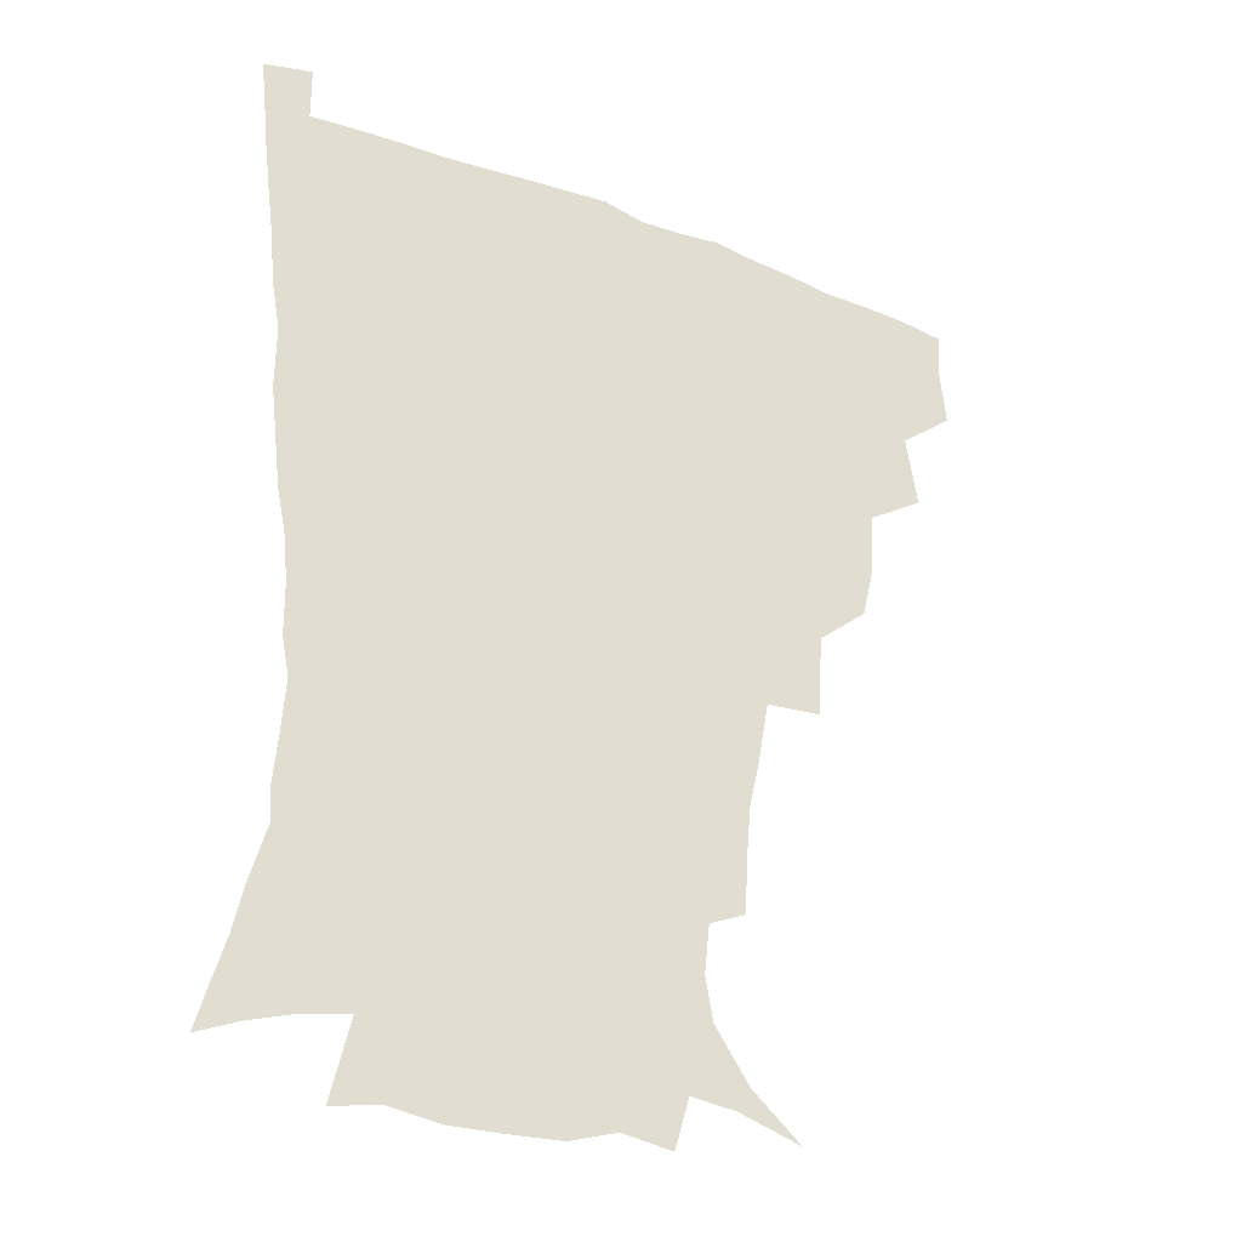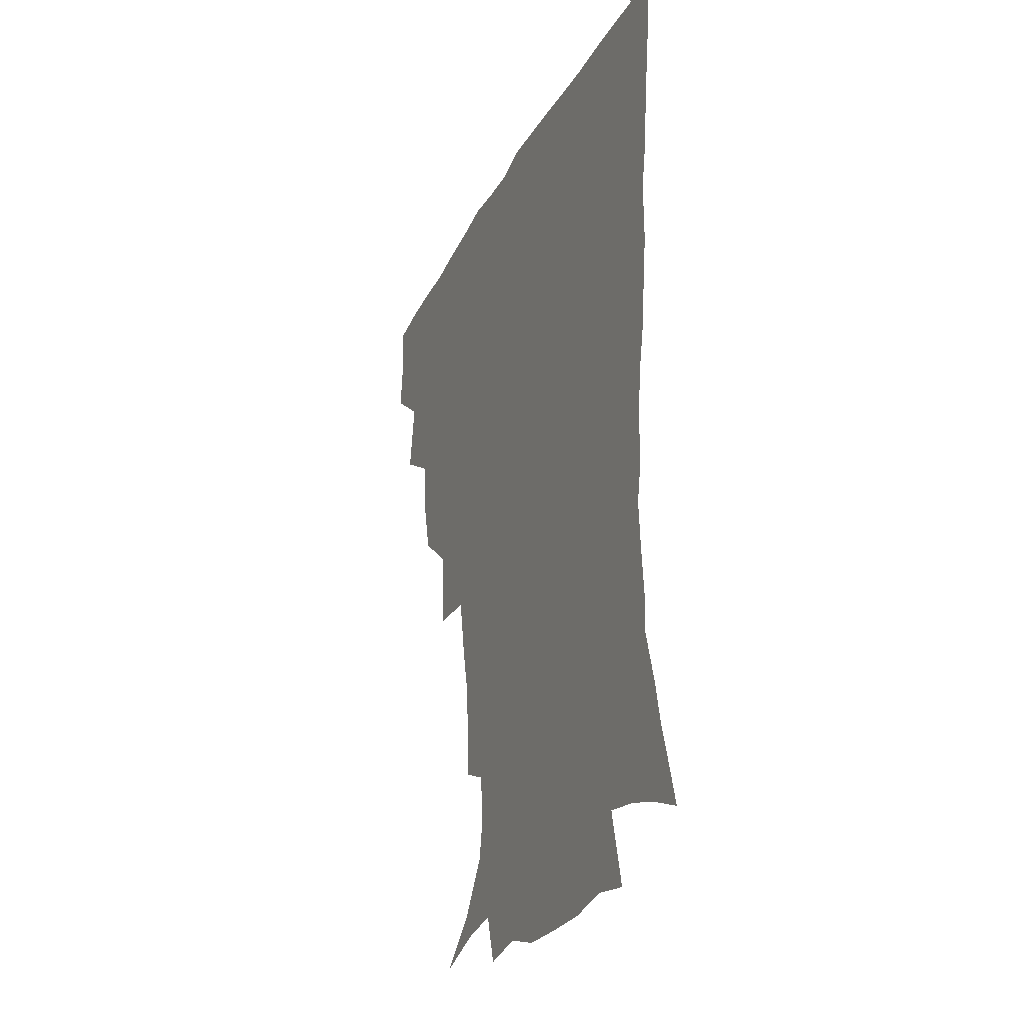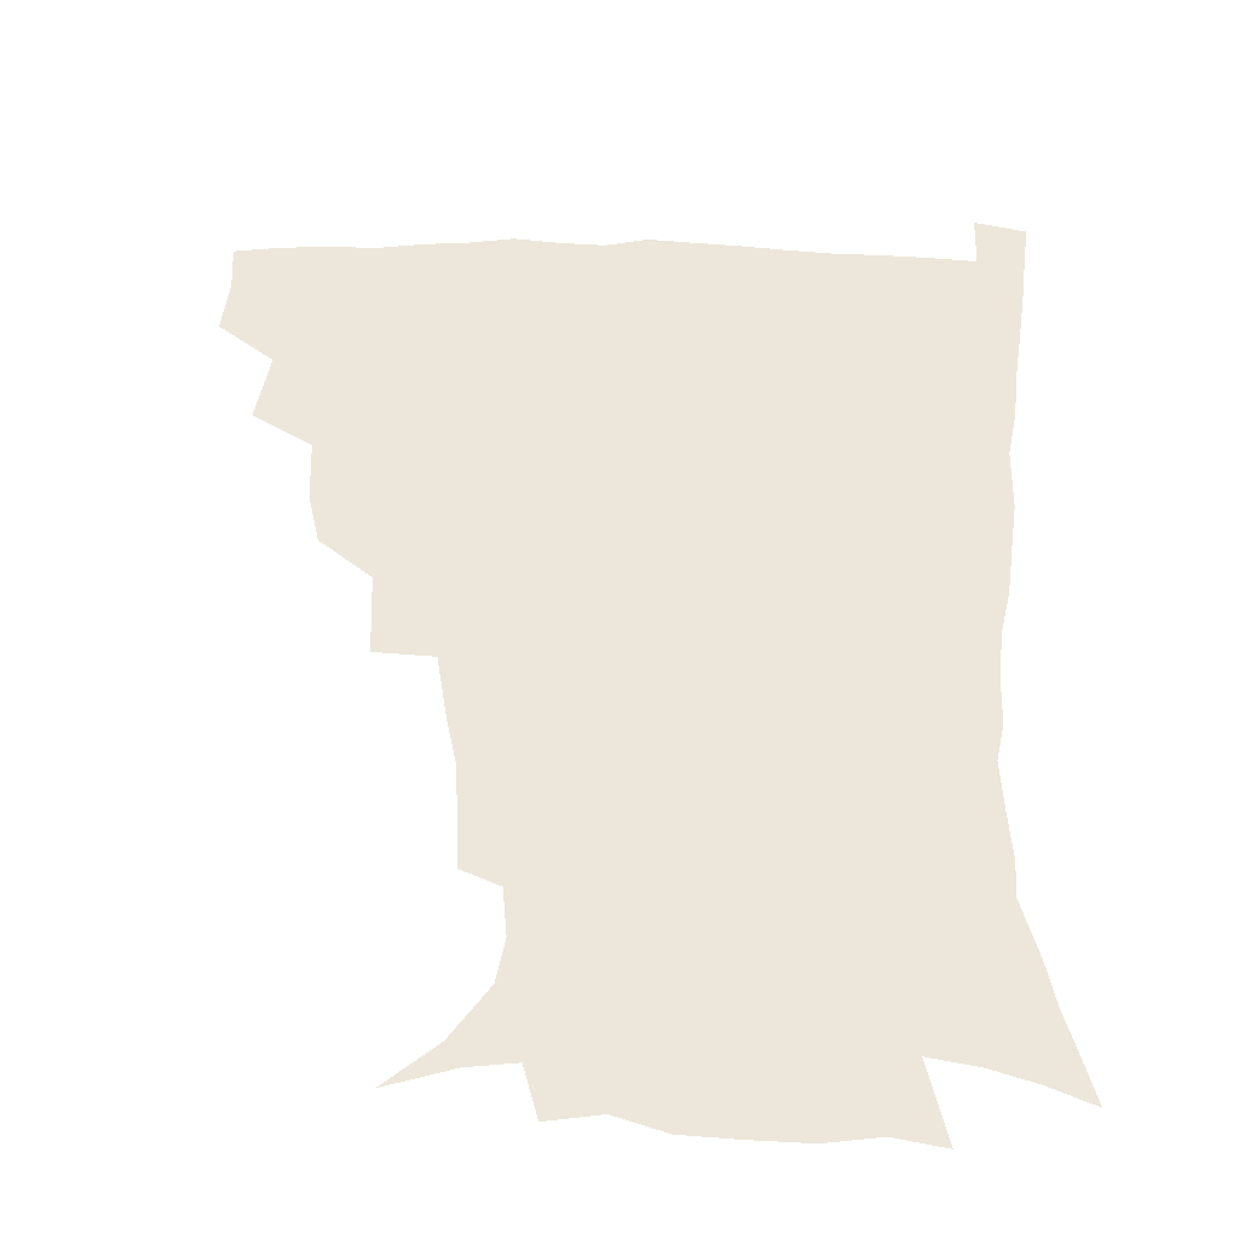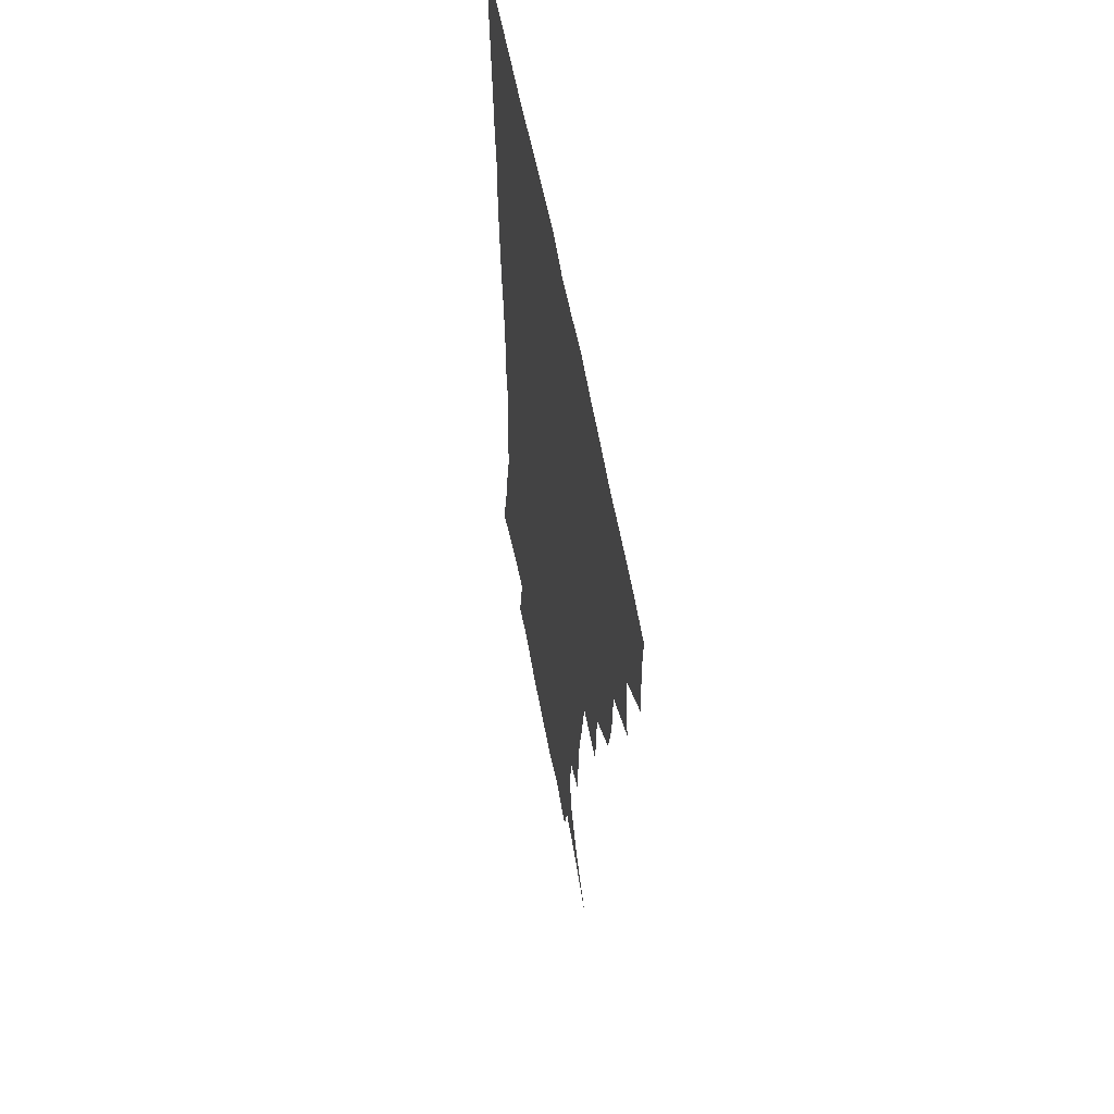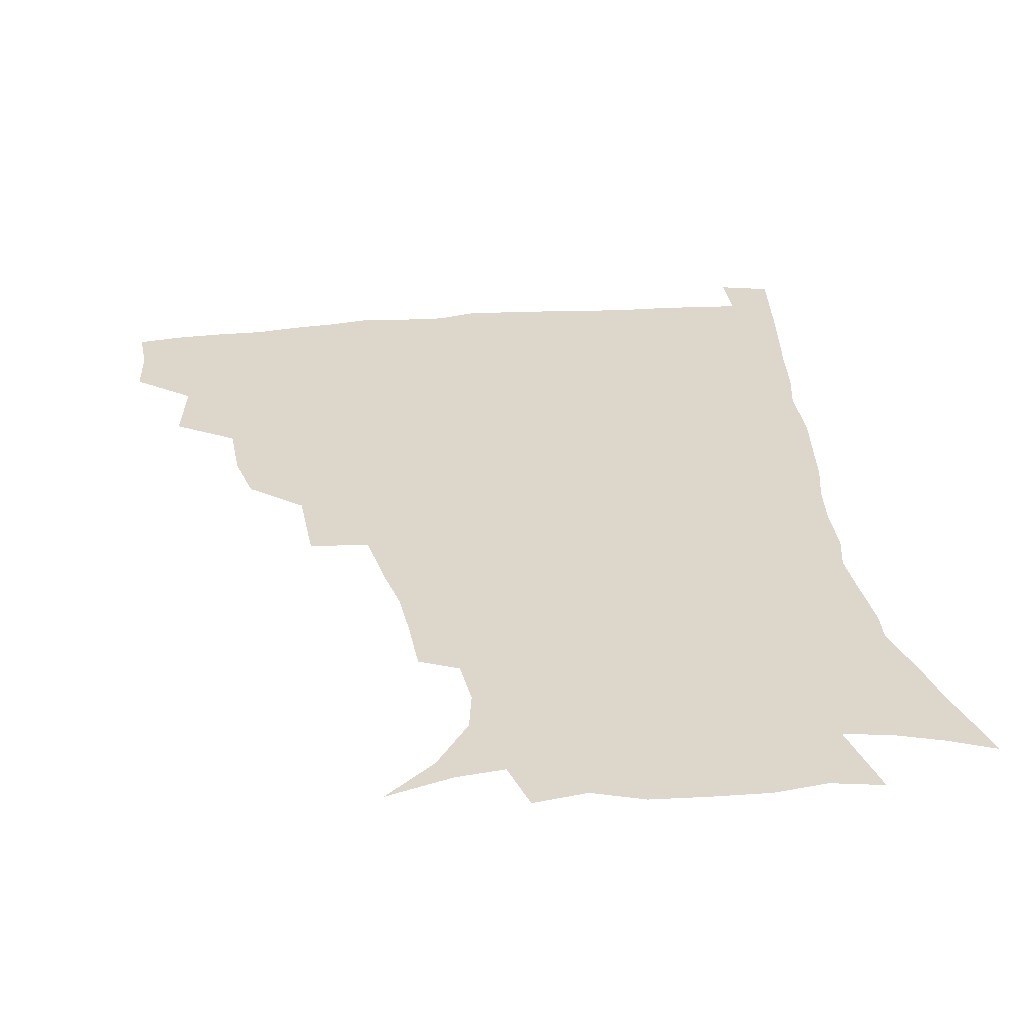
<metadata>
{"format":"obj","ext":"obj","renderer":"f3d","projection":"perspective","resolution":1024,"background":"white","views":[{"elev":-30.5,"azim":150.8,"up":"+Y"},{"elev":-27.9,"azim":67.7,"up":"+Y"},{"elev":50.5,"azim":1.2,"up":"+Z"},{"elev":56.8,"azim":-100.1,"up":"+Y"},{"elev":30.6,"azim":-7.8,"up":"+Z"}]}
</metadata>
<code>
v 436.1 400.5 0
v 438 418.6 0
v 437 434.5 0
v 450.4 362.5 0
v 454.4 386.1 0
v 453.3 402.5 0
v 454 419.2 0
v 452.4 436.5 0
v 474.8 312.5 0
v 470.7 329.6 0
v 469.7 350.5 0
v 471.8 372.8 0
v 471 389 0
v 470 404.6 0
v 469.2 420 0
v 467.8 437.1 0
v 493.4 270.9 0
v 491.9 298.5 0
v 490.2 322.9 0
v 488.4 340.7 0
v 488.3 359.7 0
v 487.4 375.6 0
v 486.5 390.9 0
v 485.5 405.8 0
v 484.3 420.8 0
v 483.2 437.1 0
v 522.2 197.2 0
v 521.3 215.4 0
v 519.8 232.6 0
v 516.4 247.4 0
v 512.5 269.5 0
v 508.4 289.8 0
v 506 309.4 0
v 503.4 325.5 0
v 502.7 343.3 0
v 502.9 361.8 0
v 502.4 377.5 0
v 501.4 392.1 0
v 500.4 406.5 0
v 499.3 420.9 0
v 497.9 439.1 0
v 505.4 129.8 0
v 521.9 143.9 0
v 533.9 161.4 0
v 536.4 175.6 0
v 534.7 191.6 0
v 533.9 212.6 0
v 532.2 229.2 0
v 529.9 245.2 0
v 526.9 262.4 0
v 524.1 280.9 0
v 522.1 299.8 0
v 521.3 318.7 0
v 520.2 334.5 0
v 518.3 348.7 0
v 518.3 365.2 0
v 517.2 379.1 0
v 515.9 393.2 0
v 514.8 407.5 0
v 513.7 422.1 0
v 512.4 440.1 0
v 526.7 136.3 0
v 538.8 151.9 0
v 545.7 170 0
v 546.1 186.4 0
v 544.8 202.1 0
v 544.9 223.8 0
v 542.5 237.5 0
v 540.4 253 0
v 538.3 270.4 0
v 536 285.8 0
v 535 305 0
v 534.1 320 0
v 533.6 337.1 0
v 532.7 351.6 0
v 532.2 366 0
v 532.3 380.6 0
v 530.4 394.2 0
v 529.6 408.2 0
v 528.2 423.7 0
v 526.6 442.2 0
v 542.2 138 0
v 554.5 161.2 0
v 557.1 179.2 0
v 556.3 193.7 0
v 556.1 212.4 0
v 555.4 230.4 0
v 553.5 244.4 0
v 552.1 261.1 0
v 550 274.5 0
v 548.6 290.6 0
v 547.4 305.5 0
v 547.4 323.7 0
v 547.2 339.1 0
v 546.5 352.9 0
v 545.9 366.7 0
v 546.1 381.2 0
v 545.2 394.5 0
v 544.6 407.9 0
v 543.1 423.2 0
v 541.5 440.5 0
v 547 121.1 0
v 560.3 145.5 0
v 566 164.9 0
v 567.7 184.1 0
v 567.4 200.2 0
v 566.7 217 0
v 565.9 233.1 0
v 564.4 247.9 0
v 563.3 263.6 0
v 562.2 278.8 0
v 561.1 293.7 0
v 561.3 311.7 0
v 560.2 324.5 0
v 560.8 341.5 0
v 560.1 354.1 0
v 560.4 368.5 0
v 559.8 381.6 0
v 558.9 394.9 0
v 558.5 408.5 0
v 557.6 422.7 0
v 555.9 439.7 0
v 564.2 123.6 0
v 574.3 147.9 0
v 578 169.3 0
v 578.4 185 0
v 578.1 202.2 0
v 576.9 220.8 0
v 577.3 238.2 0
v 575.6 250.6 0
v 575.1 266.4 0
v 574.3 280.5 0
v 573.6 295.3 0
v 573.7 313.2 0
v 573.9 328.2 0
v 573.7 341.6 0
v 573.6 355 0
v 574.1 369.6 0
v 573.4 382.1 0
v 573.4 395.4 0
v 572.5 409.1 0
v 571.5 423.5 0
v 569.5 442.7 0
v 580.5 118.2 0
v 587.7 149.3 0
v 589.3 169.4 0
v 589.6 187.3 0
v 589.3 205.3 0
v 588.3 218.5 0
v 586.9 241.6 0
v 587.2 253.6 0
v 587.1 267.3 0
v 586.5 282.7 0
v 586.2 297.3 0
v 586.2 313.8 0
v 586.5 328.7 0
v 586.9 342 0
v 586.9 354.9 0
v 587.3 369.3 0
v 587.4 382.3 0
v 587.3 395.6 0
v 587.1 409 0
v 585.6 424.6 0
v 583.8 441.5 0
v 598.8 117.1 0
v 600.9 148.8 0
v 601 169.7 0
v 600.7 188.9 0
v 600.2 205.8 0
v 600.3 219 0
v 599.5 234.4 0
v 598.9 249.4 0
v 598.2 267.9 0
v 598.4 283.6 0
v 598.4 298.2 0
v 598.6 313.9 0
v 599.2 327.1 0
v 599.7 342.5 0
v 600.3 355.7 0
v 600.8 369.4 0
v 601.3 382.5 0
v 601.3 395.7 0
v 601.1 409.6 0
v 600 424.5 0
v 598.4 440.4 0
v 616.9 116.4 0
v 614.3 148.4 0
v 613.2 167.6 0
v 611.9 187.5 0
v 611.2 204.4 0
v 611 221.7 0
v 610.4 237.1 0
v 610.1 254 0
v 610.1 267.4 0
v 609.9 283.4 0
v 610.5 297.8 0
v 610.9 312.2 0
v 611.7 327.7 0
v 612.4 341.3 0
v 613.3 355.9 0
v 614.1 369.4 0
v 614.9 382.3 0
v 615.9 395.6 0
v 616.3 408.7 0
v 615.4 423.4 0
v 613.9 438.7 0
v 634 118.7 0
v 628.9 144.6 0
v 625.3 167.3 0
v 623.7 184.8 0
v 622.1 203.3 0
v 621.5 221.3 0
v 621.2 236.8 0
v 621.2 251.4 0
v 621.4 266.8 0
v 621.9 280.4 0
v 622.3 295.7 0
v 623.3 309.3 0
v 623.5 327.8 0
v 624.9 340.5 0
v 625.8 355.5 0
v 627.2 368 0
v 628.4 381.6 0
v 629.4 395 0
v 630.2 408.5 0
v 630.6 422.3 0
v 629.6 437.4 0
v 650.2 115.6 0
v 643.8 141.9 0
v 639.1 161.9 0
v 635.2 183.2 0
v 633.3 200.8 0
v 632.1 218.6 0
v 632.3 232.8 0
v 633.3 245.1 0
v 632.1 264.6 0
v 633.3 278 0
v 633.9 293 0
v 636.1 304.7 0
v 636.3 322.2 0
v 637.7 336.6 0
v 638.1 353.5 0
v 640.3 366.3 0
v 641.6 382.1 0
v 643 394.5 0
v 644.1 407.9 0
v 644.9 421.7 0
v 644.5 437 0
v 659.5 138.9 0
v 651.7 160.2 0
v 648 177.9 0
v 645.3 195.6 0
v 643.5 212.9 0
v 642.9 228.9 0
v 643.6 242.6 0
v 644.2 257.3 0
v 644.7 273.2 0
v 646.2 286.8 0
v 647.1 303.5 0
v 648.4 318.3 0
v 650.9 331.4 0
v 651.8 347.6 0
v 653.3 363.1 0
v 654.3 379.8 0
v 656.3 393.5 0
v 658 407 0
v 659.2 421.1 0
v 659.6 436.1 0
v 674 134.2 0
v 667.2 152.7 0
v 661.8 170.9 0
v 658.6 187.4 0
v 656.1 204.2 0
v 655.1 220.2 0
v 654.9 235.4 0
v 655.5 250 0
v 656.7 264.9 0
v 657.2 281.5 0
v 659 296.4 0
v 662.2 309.2 0
v 662.8 327.1 0
v 663.9 344.3 0
v 666.1 359.4 0
v 668 375 0
v 670.3 390.2 0
v 672 405.6 0
v 673.6 420 0
v 674.8 434.8 0
v 674.9 453 0
v 688.2 128.1 0
v 684.3 141.9 0
v 679.8 157.1 0
v 676.6 171.5 0
v 670.9 191.2 0
v 671.5 202.6 0
v 670 219 0
v 668.8 236.3 0
v 671.3 248.8 0
v 671.4 266.4 0
v 673 282.3 0
v 676 296.7 0
v 677.9 313.4 0
v 679.8 330.1 0
v 679.6 351.4 0
v 682.5 367.2 0
v 684.2 385.9 0
v 686.4 402.8 0
v 688.3 418.4 0
v 689.8 433.5 0
v 691.5 448.9 0
f 5 6 1
f 1 6 2
f 6 7 2
f 2 7 3
f 7 8 3
f 11 12 4
f 4 12 5
f 12 13 5
f 5 13 6
f 13 14 6
f 6 14 7
f 14 15 7
f 7 15 8
f 15 16 8
f 18 19 9
f 9 19 10
f 19 20 10
f 10 20 11
f 20 21 11
f 11 21 12
f 21 22 12
f 12 22 13
f 22 23 13
f 13 23 14
f 23 24 14
f 14 24 15
f 24 25 15
f 15 25 16
f 25 26 16
f 31 32 17
f 17 32 18
f 32 33 18
f 18 33 19
f 33 34 19
f 19 34 20
f 34 35 20
f 20 35 21
f 35 36 21
f 21 36 22
f 36 37 22
f 22 37 23
f 37 38 23
f 23 38 24
f 38 39 24
f 24 39 25
f 39 40 25
f 25 40 26
f 40 41 26
f 46 47 27
f 27 47 28
f 47 48 28
f 28 48 29
f 48 49 29
f 29 49 30
f 49 50 30
f 30 50 31
f 50 51 31
f 31 51 32
f 51 52 32
f 32 52 33
f 52 53 33
f 33 53 34
f 53 54 34
f 34 54 35
f 54 55 35
f 35 55 36
f 55 56 36
f 36 56 37
f 56 57 37
f 37 57 38
f 57 58 38
f 38 58 39
f 58 59 39
f 39 59 40
f 59 60 40
f 40 60 41
f 60 61 41
f 42 62 43
f 62 63 43
f 43 63 44
f 63 64 44
f 44 64 45
f 64 65 45
f 45 65 46
f 65 66 46
f 46 66 47
f 66 67 47
f 47 67 48
f 67 68 48
f 48 68 49
f 68 69 49
f 49 69 50
f 69 70 50
f 50 70 51
f 70 71 51
f 51 71 52
f 71 72 52
f 52 72 53
f 72 73 53
f 53 73 54
f 73 74 54
f 54 74 55
f 74 75 55
f 55 75 56
f 75 76 56
f 56 76 57
f 76 77 57
f 57 77 58
f 77 78 58
f 58 78 59
f 78 79 59
f 59 79 60
f 79 80 60
f 60 80 61
f 80 81 61
f 62 82 63
f 82 83 63
f 63 83 64
f 83 84 64
f 64 84 65
f 84 85 65
f 65 85 66
f 85 86 66
f 66 86 67
f 86 87 67
f 67 87 68
f 87 88 68
f 68 88 69
f 88 89 69
f 69 89 70
f 89 90 70
f 70 90 71
f 90 91 71
f 71 91 72
f 91 92 72
f 72 92 73
f 92 93 73
f 73 93 74
f 93 94 74
f 74 94 75
f 94 95 75
f 75 95 76
f 95 96 76
f 76 96 77
f 96 97 77
f 77 97 78
f 97 98 78
f 78 98 79
f 98 99 79
f 79 99 80
f 99 100 80
f 80 100 81
f 100 101 81
f 102 103 82
f 82 103 83
f 103 104 83
f 83 104 84
f 104 105 84
f 84 105 85
f 105 106 85
f 85 106 86
f 106 107 86
f 86 107 87
f 107 108 87
f 87 108 88
f 108 109 88
f 88 109 89
f 109 110 89
f 89 110 90
f 110 111 90
f 90 111 91
f 111 112 91
f 91 112 92
f 112 113 92
f 92 113 93
f 113 114 93
f 93 114 94
f 114 115 94
f 94 115 95
f 115 116 95
f 95 116 96
f 116 117 96
f 96 117 97
f 117 118 97
f 97 118 98
f 118 119 98
f 98 119 99
f 119 120 99
f 99 120 100
f 120 121 100
f 100 121 101
f 121 122 101
f 102 123 103
f 123 124 103
f 103 124 104
f 124 125 104
f 104 125 105
f 125 126 105
f 105 126 106
f 126 127 106
f 106 127 107
f 127 128 107
f 107 128 108
f 128 129 108
f 108 129 109
f 129 130 109
f 109 130 110
f 130 131 110
f 110 131 111
f 131 132 111
f 111 132 112
f 132 133 112
f 112 133 113
f 133 134 113
f 113 134 114
f 134 135 114
f 114 135 115
f 135 136 115
f 115 136 116
f 136 137 116
f 116 137 117
f 137 138 117
f 117 138 118
f 138 139 118
f 118 139 119
f 139 140 119
f 119 140 120
f 140 141 120
f 120 141 121
f 141 142 121
f 121 142 122
f 142 143 122
f 123 144 124
f 144 145 124
f 124 145 125
f 145 146 125
f 125 146 126
f 146 147 126
f 126 147 127
f 147 148 127
f 127 148 128
f 148 149 128
f 128 149 129
f 149 150 129
f 129 150 130
f 150 151 130
f 130 151 131
f 151 152 131
f 131 152 132
f 152 153 132
f 132 153 133
f 153 154 133
f 133 154 134
f 154 155 134
f 134 155 135
f 155 156 135
f 135 156 136
f 156 157 136
f 136 157 137
f 157 158 137
f 137 158 138
f 158 159 138
f 138 159 139
f 159 160 139
f 139 160 140
f 160 161 140
f 140 161 141
f 161 162 141
f 141 162 142
f 162 163 142
f 142 163 143
f 163 164 143
f 144 165 145
f 165 166 145
f 145 166 146
f 166 167 146
f 146 167 147
f 167 168 147
f 147 168 148
f 168 169 148
f 148 169 149
f 169 170 149
f 149 170 150
f 170 171 150
f 150 171 151
f 171 172 151
f 151 172 152
f 172 173 152
f 152 173 153
f 173 174 153
f 153 174 154
f 174 175 154
f 154 175 155
f 175 176 155
f 155 176 156
f 176 177 156
f 156 177 157
f 177 178 157
f 157 178 158
f 178 179 158
f 158 179 159
f 179 180 159
f 159 180 160
f 180 181 160
f 160 181 161
f 181 182 161
f 161 182 162
f 182 183 162
f 162 183 163
f 183 184 163
f 163 184 164
f 184 185 164
f 165 186 166
f 186 187 166
f 166 187 167
f 187 188 167
f 167 188 168
f 188 189 168
f 168 189 169
f 189 190 169
f 169 190 170
f 190 191 170
f 170 191 171
f 191 192 171
f 171 192 172
f 192 193 172
f 172 193 173
f 193 194 173
f 173 194 174
f 194 195 174
f 174 195 175
f 195 196 175
f 175 196 176
f 196 197 176
f 176 197 177
f 197 198 177
f 177 198 178
f 198 199 178
f 178 199 179
f 199 200 179
f 179 200 180
f 200 201 180
f 180 201 181
f 201 202 181
f 181 202 182
f 202 203 182
f 182 203 183
f 203 204 183
f 183 204 184
f 204 205 184
f 184 205 185
f 205 206 185
f 186 207 187
f 207 208 187
f 187 208 188
f 208 209 188
f 188 209 189
f 209 210 189
f 189 210 190
f 210 211 190
f 190 211 191
f 211 212 191
f 191 212 192
f 212 213 192
f 192 213 193
f 213 214 193
f 193 214 194
f 214 215 194
f 194 215 195
f 215 216 195
f 195 216 196
f 216 217 196
f 196 217 197
f 217 218 197
f 197 218 198
f 218 219 198
f 198 219 199
f 219 220 199
f 199 220 200
f 220 221 200
f 200 221 201
f 221 222 201
f 201 222 202
f 222 223 202
f 202 223 203
f 223 224 203
f 203 224 204
f 224 225 204
f 204 225 205
f 225 226 205
f 205 226 206
f 226 227 206
f 207 228 208
f 228 229 208
f 208 229 209
f 229 230 209
f 209 230 210
f 230 231 210
f 210 231 211
f 231 232 211
f 211 232 212
f 232 233 212
f 212 233 213
f 233 234 213
f 213 234 214
f 234 235 214
f 214 235 215
f 235 236 215
f 215 236 216
f 236 237 216
f 216 237 217
f 237 238 217
f 217 238 218
f 238 239 218
f 218 239 219
f 239 240 219
f 219 240 220
f 240 241 220
f 220 241 221
f 241 242 221
f 221 242 222
f 242 243 222
f 222 243 223
f 243 244 223
f 223 244 224
f 244 245 224
f 224 245 225
f 245 246 225
f 225 246 226
f 246 247 226
f 226 247 227
f 247 248 227
f 229 249 230
f 249 250 230
f 230 250 231
f 250 251 231
f 231 251 232
f 251 252 232
f 232 252 233
f 252 253 233
f 233 253 234
f 253 254 234
f 234 254 235
f 254 255 235
f 235 255 236
f 255 256 236
f 236 256 237
f 256 257 237
f 237 257 238
f 257 258 238
f 238 258 239
f 258 259 239
f 239 259 240
f 259 260 240
f 240 260 241
f 260 261 241
f 241 261 242
f 261 262 242
f 242 262 243
f 262 263 243
f 243 263 244
f 263 264 244
f 244 264 245
f 264 265 245
f 245 265 246
f 265 266 246
f 246 266 247
f 266 267 247
f 247 267 248
f 267 268 248
f 249 269 250
f 269 270 250
f 250 270 251
f 270 271 251
f 251 271 252
f 271 272 252
f 252 272 253
f 272 273 253
f 253 273 254
f 273 274 254
f 254 274 255
f 274 275 255
f 255 275 256
f 275 276 256
f 256 276 257
f 276 277 257
f 257 277 258
f 277 278 258
f 258 278 259
f 278 279 259
f 259 279 260
f 279 280 260
f 260 280 261
f 280 281 261
f 261 281 262
f 281 282 262
f 262 282 263
f 282 283 263
f 263 283 264
f 283 284 264
f 264 284 265
f 284 285 265
f 265 285 266
f 285 286 266
f 266 286 267
f 286 287 267
f 267 287 268
f 287 288 268
f 269 290 270
f 290 291 270
f 270 291 271
f 291 292 271
f 271 292 272
f 292 293 272
f 272 293 273
f 293 294 273
f 273 294 274
f 294 295 274
f 274 295 275
f 295 296 275
f 275 296 276
f 296 297 276
f 276 297 277
f 297 298 277
f 277 298 278
f 298 299 278
f 278 299 279
f 299 300 279
f 279 300 280
f 300 301 280
f 280 301 281
f 301 302 281
f 281 302 282
f 302 303 282
f 282 303 283
f 303 304 283
f 283 304 284
f 304 305 284
f 284 305 285
f 305 306 285
f 285 306 286
f 306 307 286
f 286 307 287
f 307 308 287
f 287 308 288
f 308 309 288
f 288 309 289
f 309 310 289

</code>
